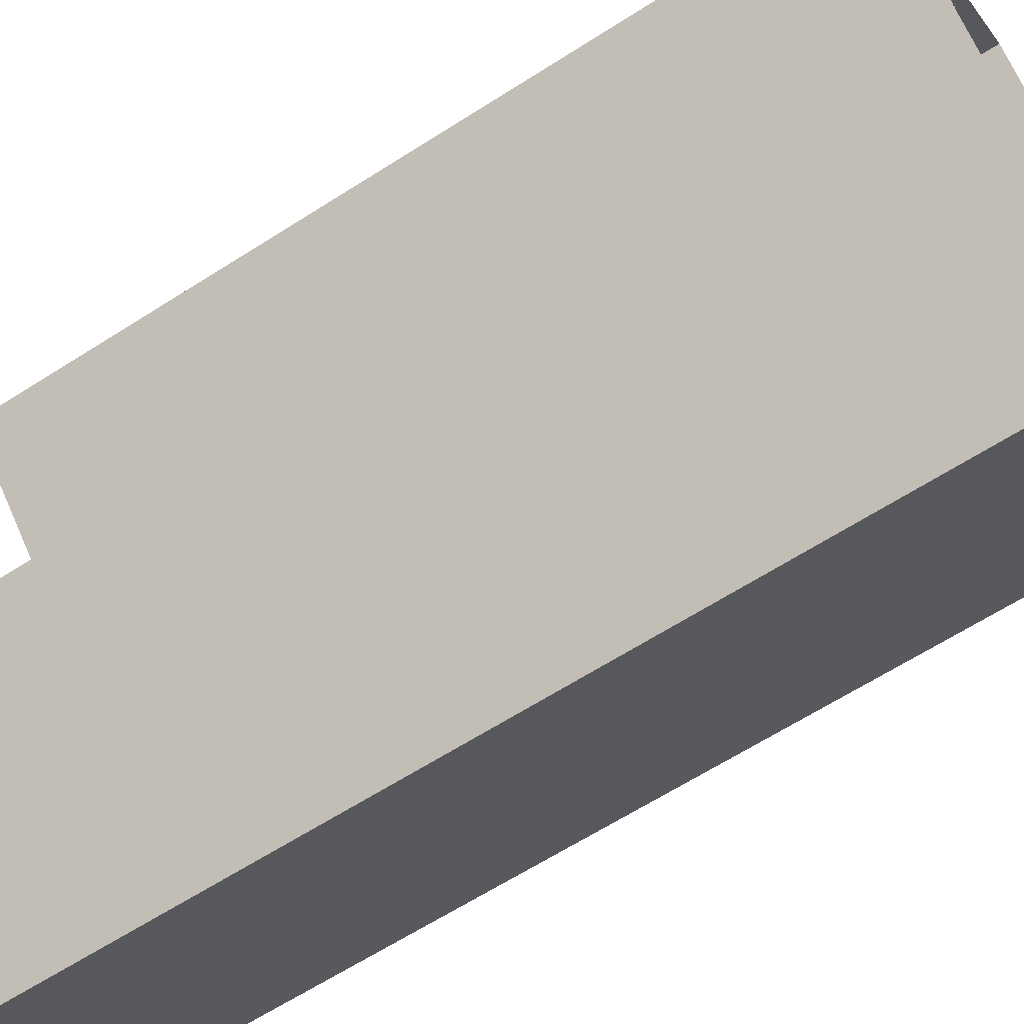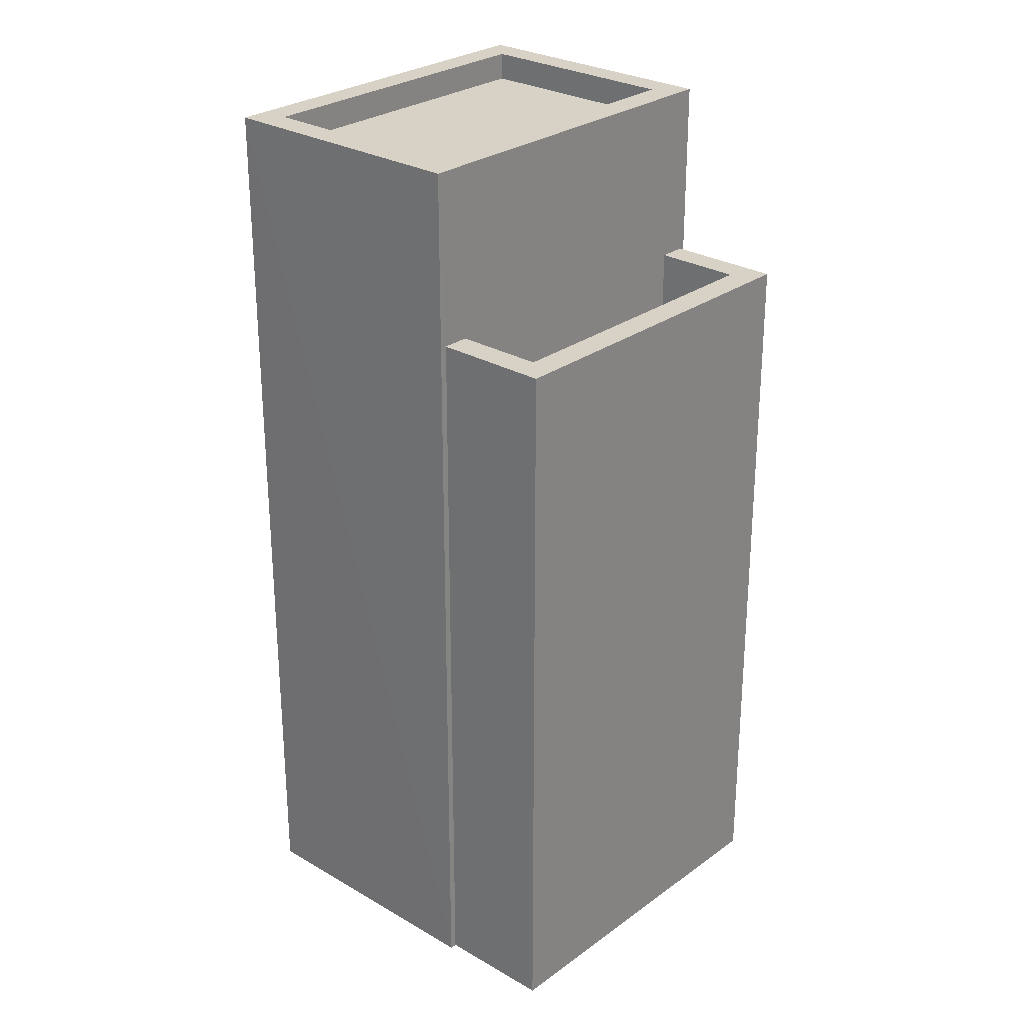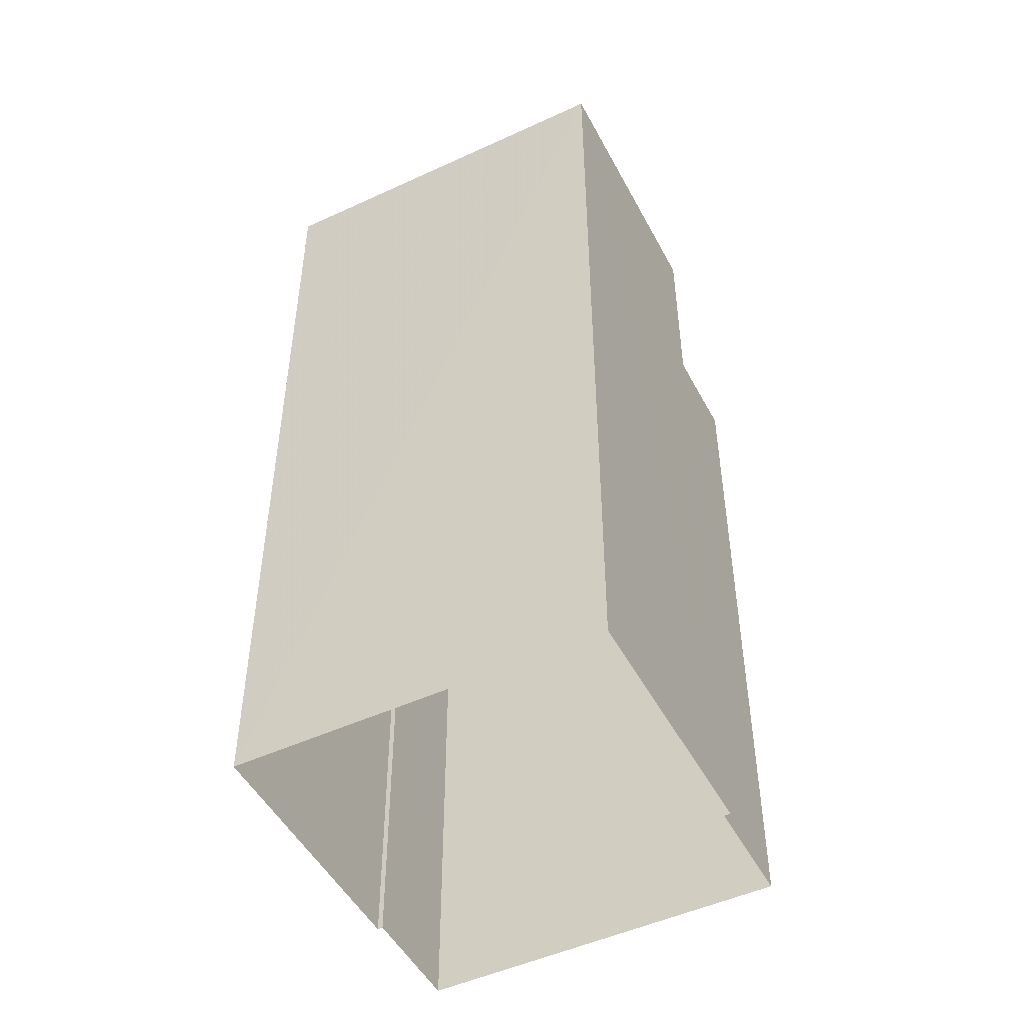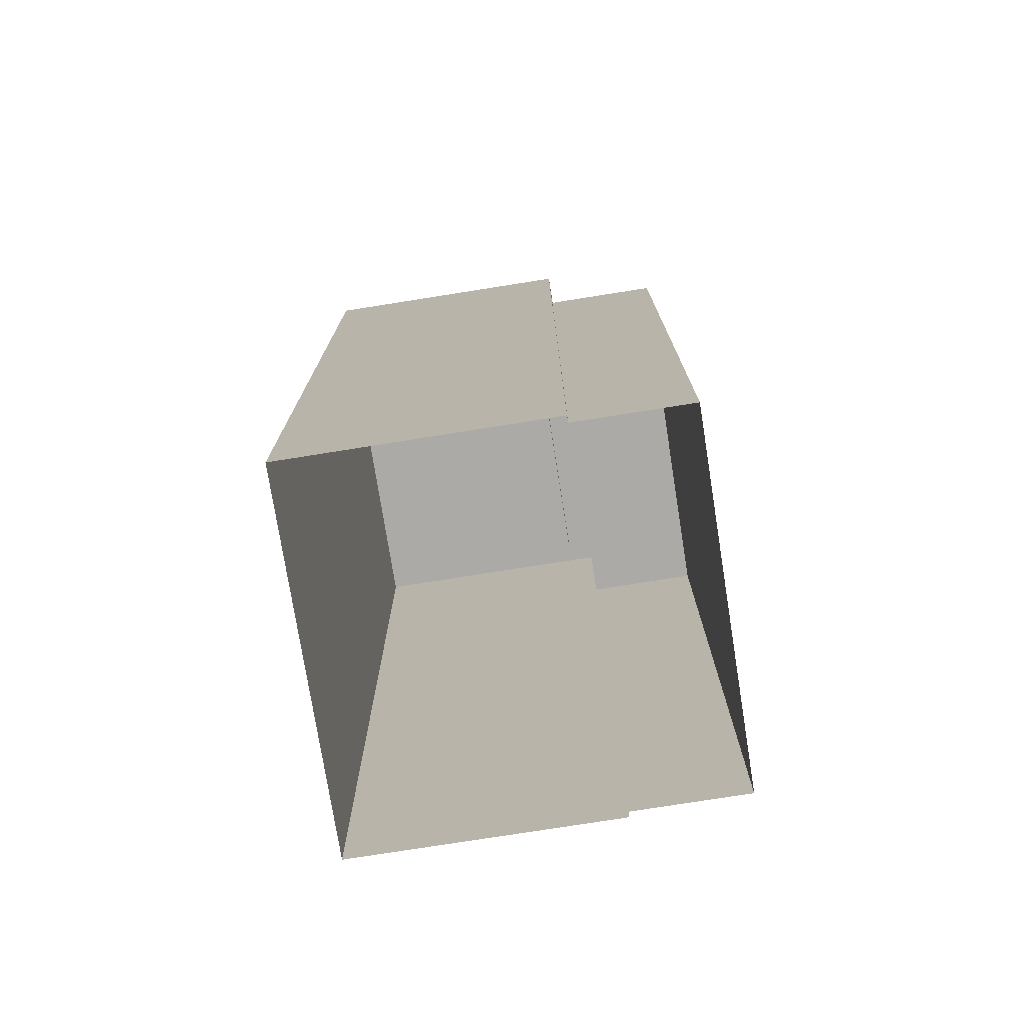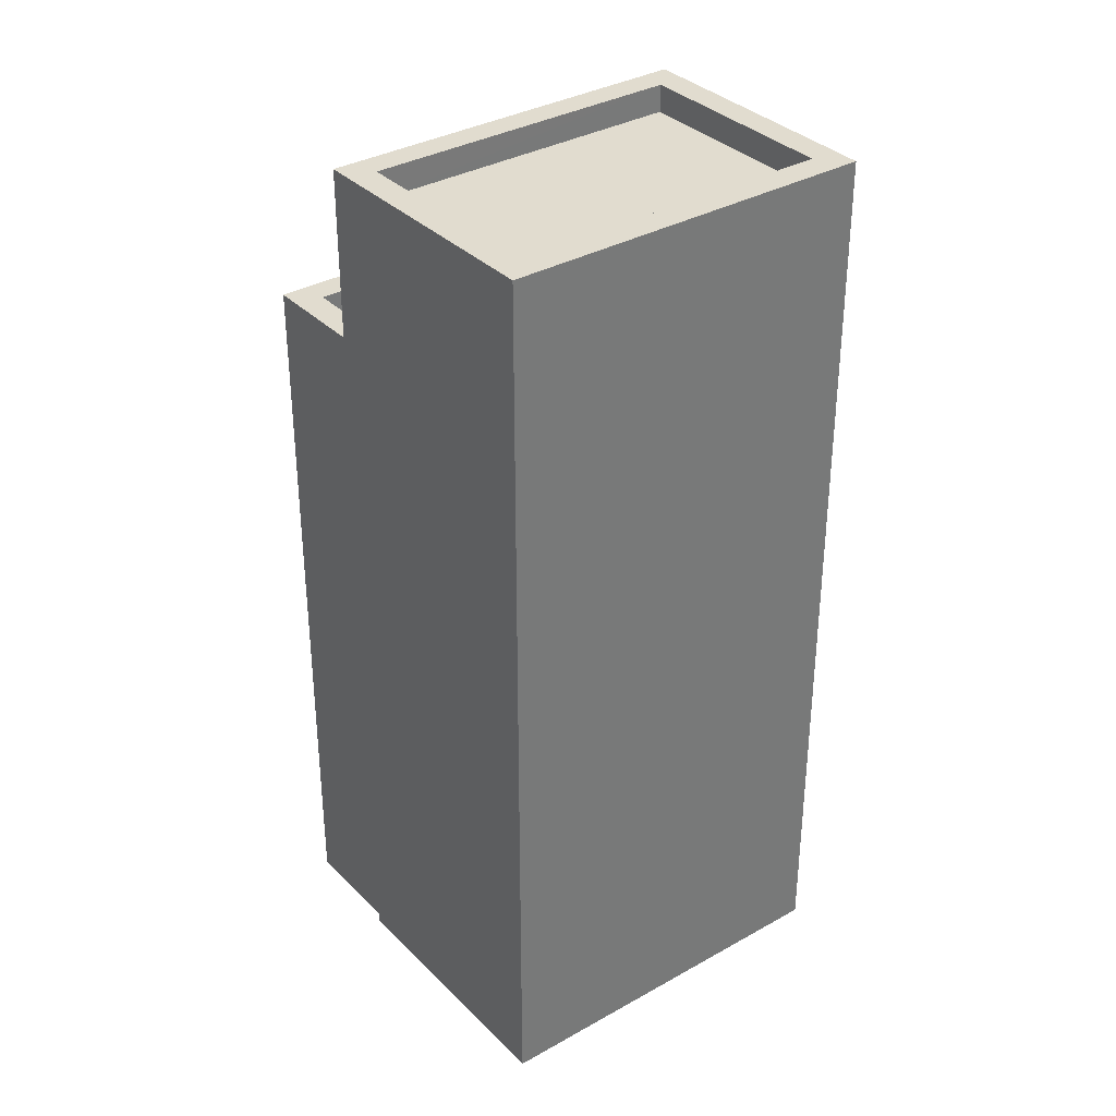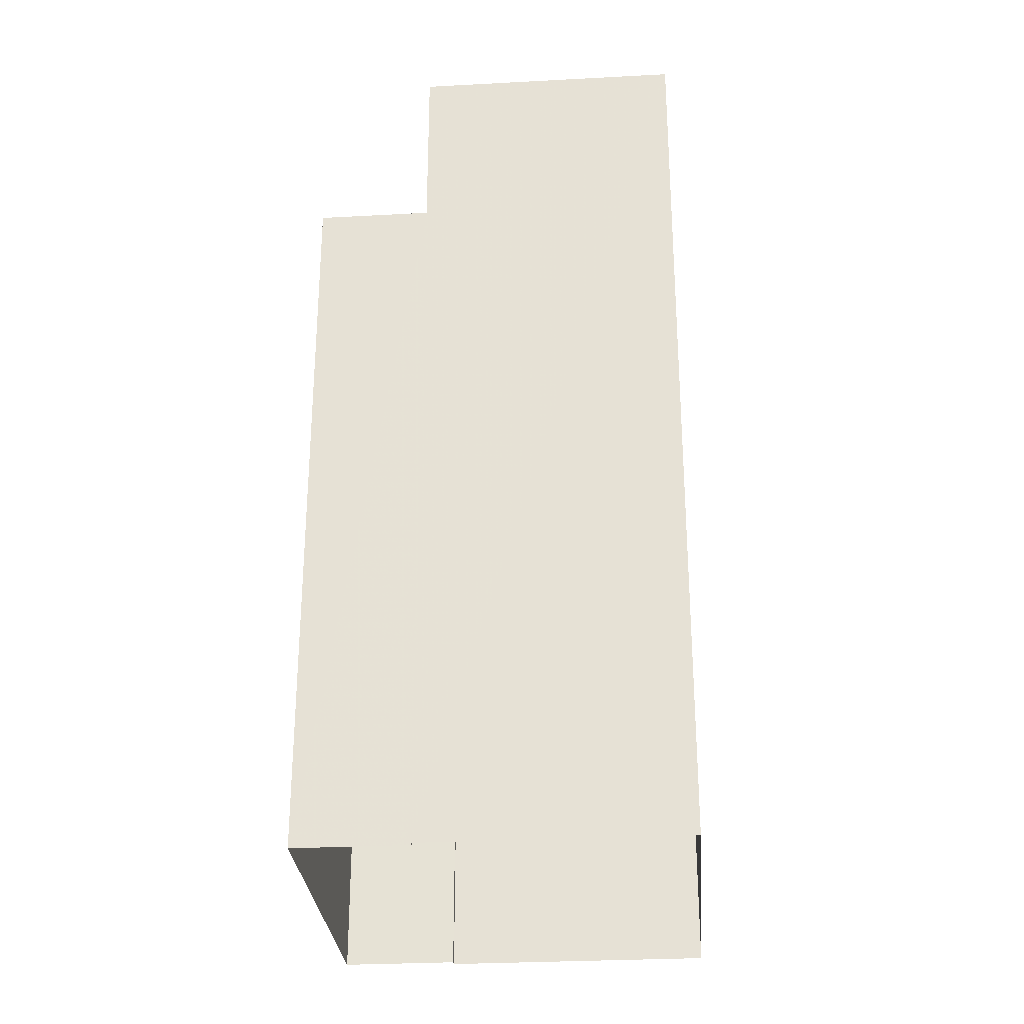
<metadata>
{"format":"obj","ext":"obj","renderer":"f3d","projection":"perspective","resolution":1024,"background":"white","views":[{"elev":-64.4,"azim":122.8,"up":"+Y"},{"elev":27.4,"azim":83.7,"up":"+Z"},{"elev":-49.3,"azim":-21.2,"up":"+Z"},{"elev":-76.0,"azim":50.7,"up":"+Z"},{"elev":34.4,"azim":-85.6,"up":"+Z"},{"elev":-29.2,"azim":-133.7,"up":"+Z"}]}
</metadata>
<code>
v -5302 -3.707e+04 2.01
v -5305 -3.707e+04 2.011
v -5299 -3.707e+04 2.01
v -5299 -3.707e+04 2.01
v -5302 -3.707e+04 2.011
v -5302 -3.707e+04 2.011
v -5298 -3.707e+04 2.01
v -5301 -3.707e+04 2.011
v -5302 -3.707e+04 10.29
v -5299 -3.707e+04 10.29
v -5301 -3.707e+04 10.29
v -5299 -3.707e+04 10.29
v -5299 -3.707e+04 11.29
v -5299 -3.707e+04 11.29
v -5299 -3.707e+04 11.29
v -5302 -3.707e+04 11.29
v -5301 -3.707e+04 11.29
v -5302 -3.707e+04 11.29
v -5298 -3.707e+04 11.29
v -5301 -3.707e+04 11.29
v -5302 -3.707e+04 13.51
v -5299 -3.707e+04 13.51
v -5300 -3.707e+04 13.51
v -5302 -3.707e+04 13.51
v -5302 -3.707e+04 13.51
v -5305 -3.707e+04 13.51
v -5302 -3.707e+04 13.51
v -5304 -3.707e+04 13.51
v -5302 -3.707e+04 13.16
v -5300 -3.707e+04 13.16
v -5302 -3.707e+04 13.16
v -5304 -3.707e+04 13.16
f 1 2 3
f 1 3 4
f 2 5 6
f 3 6 7
f 7 6 8
f 2 6 3
f 9 10 11
f 9 12 10
f 13 14 15
f 16 17 18
f 14 19 15
f 18 17 20
f 17 19 20
f 15 19 17
f 21 22 23
f 21 23 24
f 25 26 27
f 25 23 22
f 27 26 28
f 23 25 27
f 29 30 31
f 32 29 31
f 24 26 21
f 24 28 26
f 13 15 10
f 12 13 10
f 16 11 17
f 16 9 11
f 15 11 10
f 15 17 11
f 18 20 8
f 6 18 8
f 19 7 8
f 20 19 8
f 14 7 19
f 14 3 7
f 3 14 4
f 14 22 4
f 22 13 25
f 5 18 6
f 25 18 5
f 13 12 9
f 13 22 14
f 16 13 9
f 16 18 25
f 25 13 16
f 4 21 1
f 4 22 21
f 21 2 1
f 21 26 2
f 26 25 5
f 2 26 5
f 28 32 31
f 27 28 31
f 23 31 30
f 23 27 31
f 24 30 29
f 24 23 30
f 24 29 32
f 28 24 32

</code>
